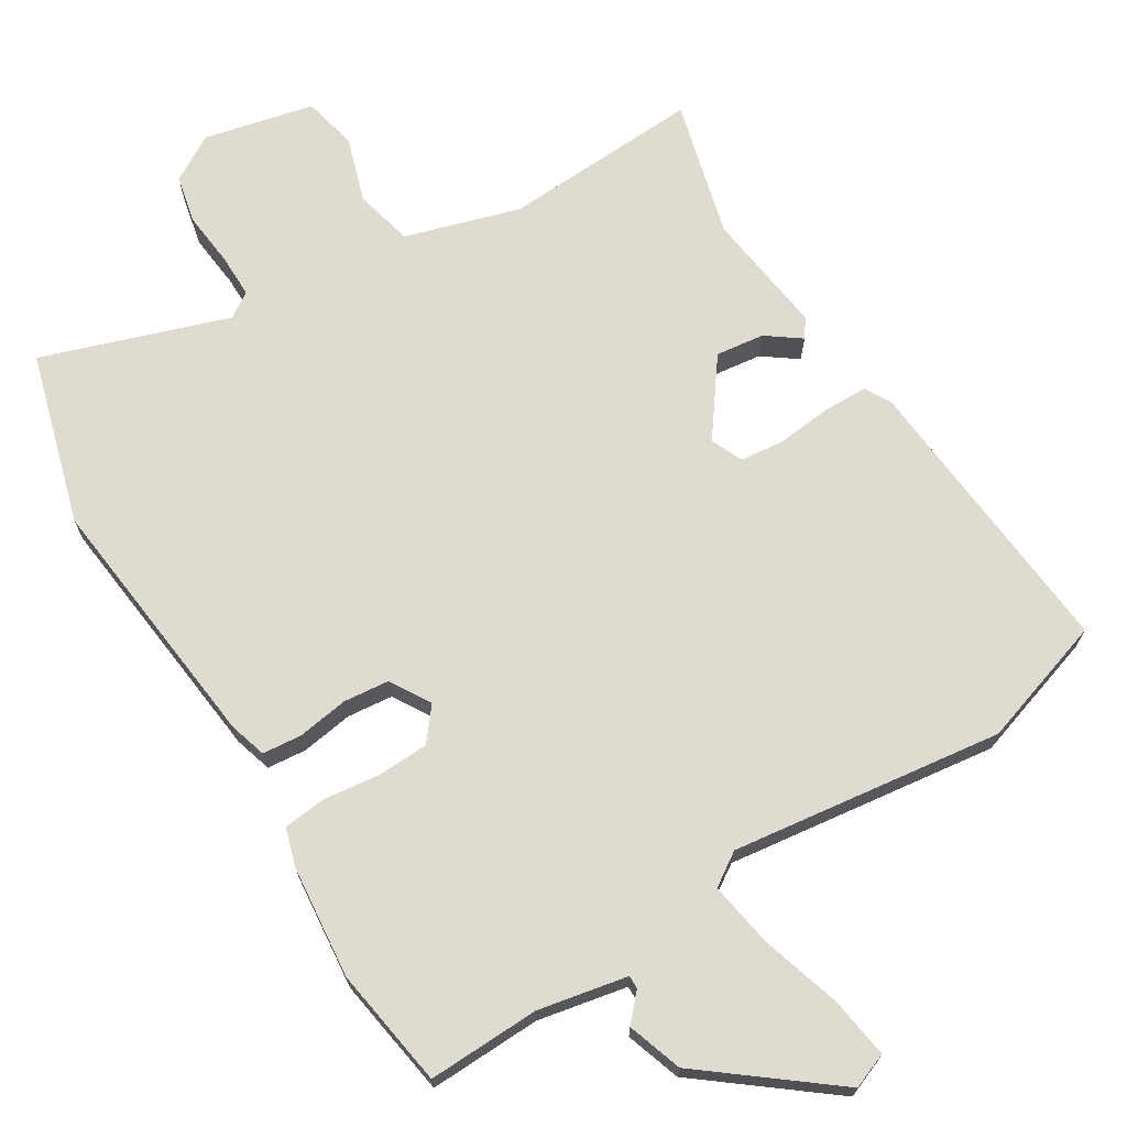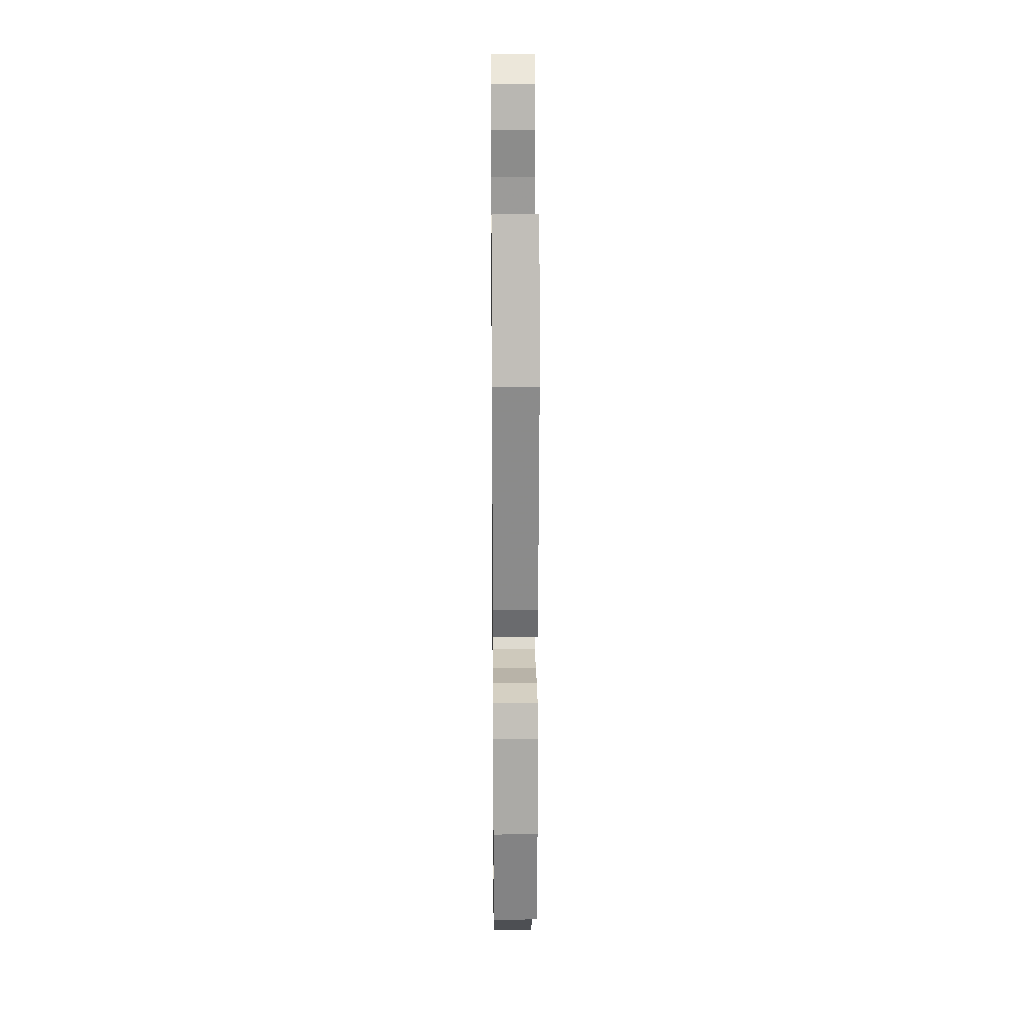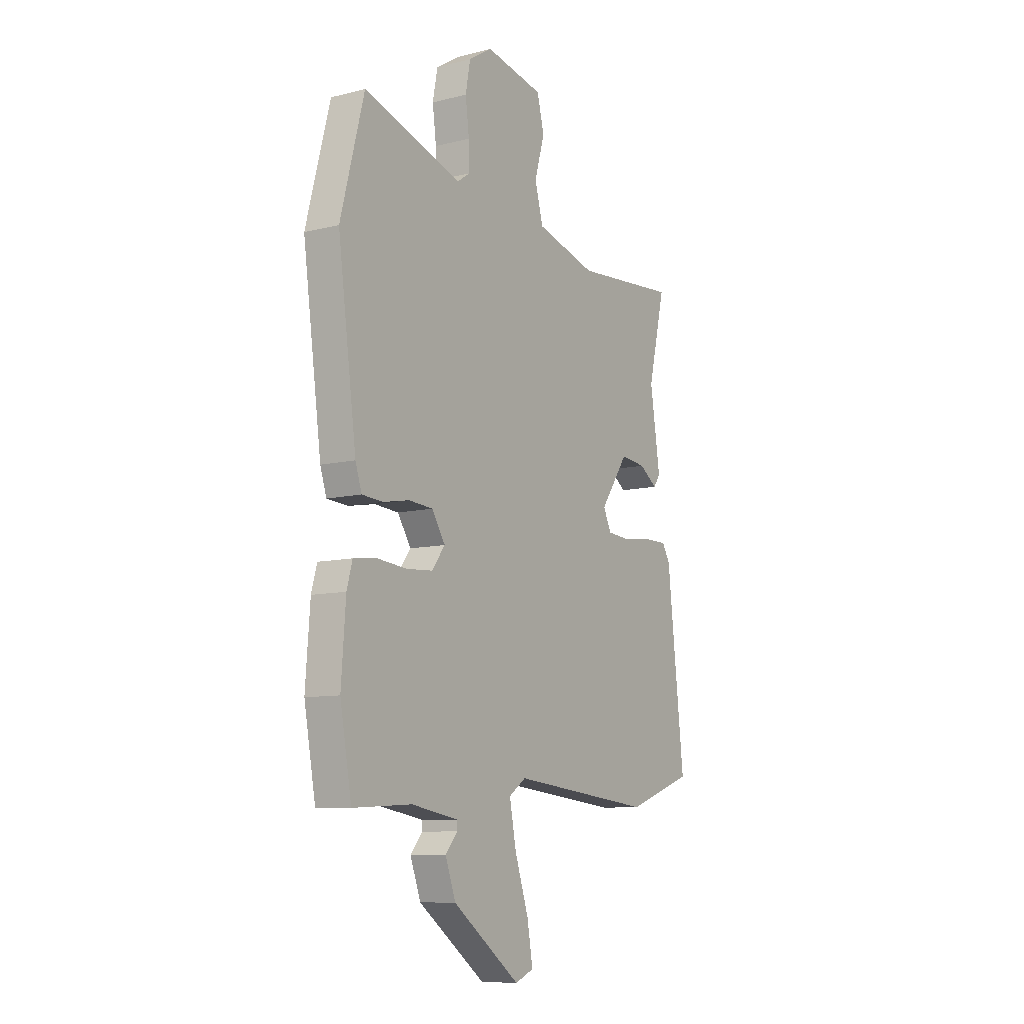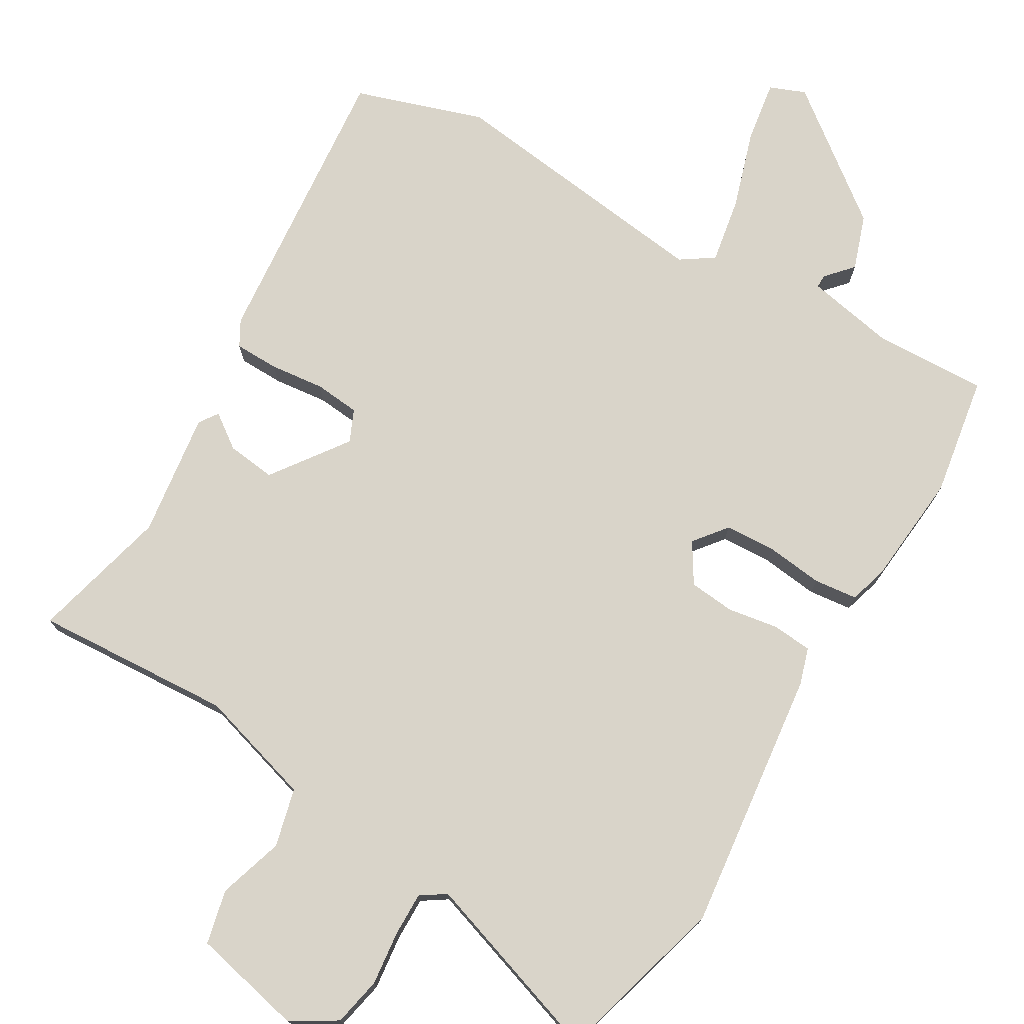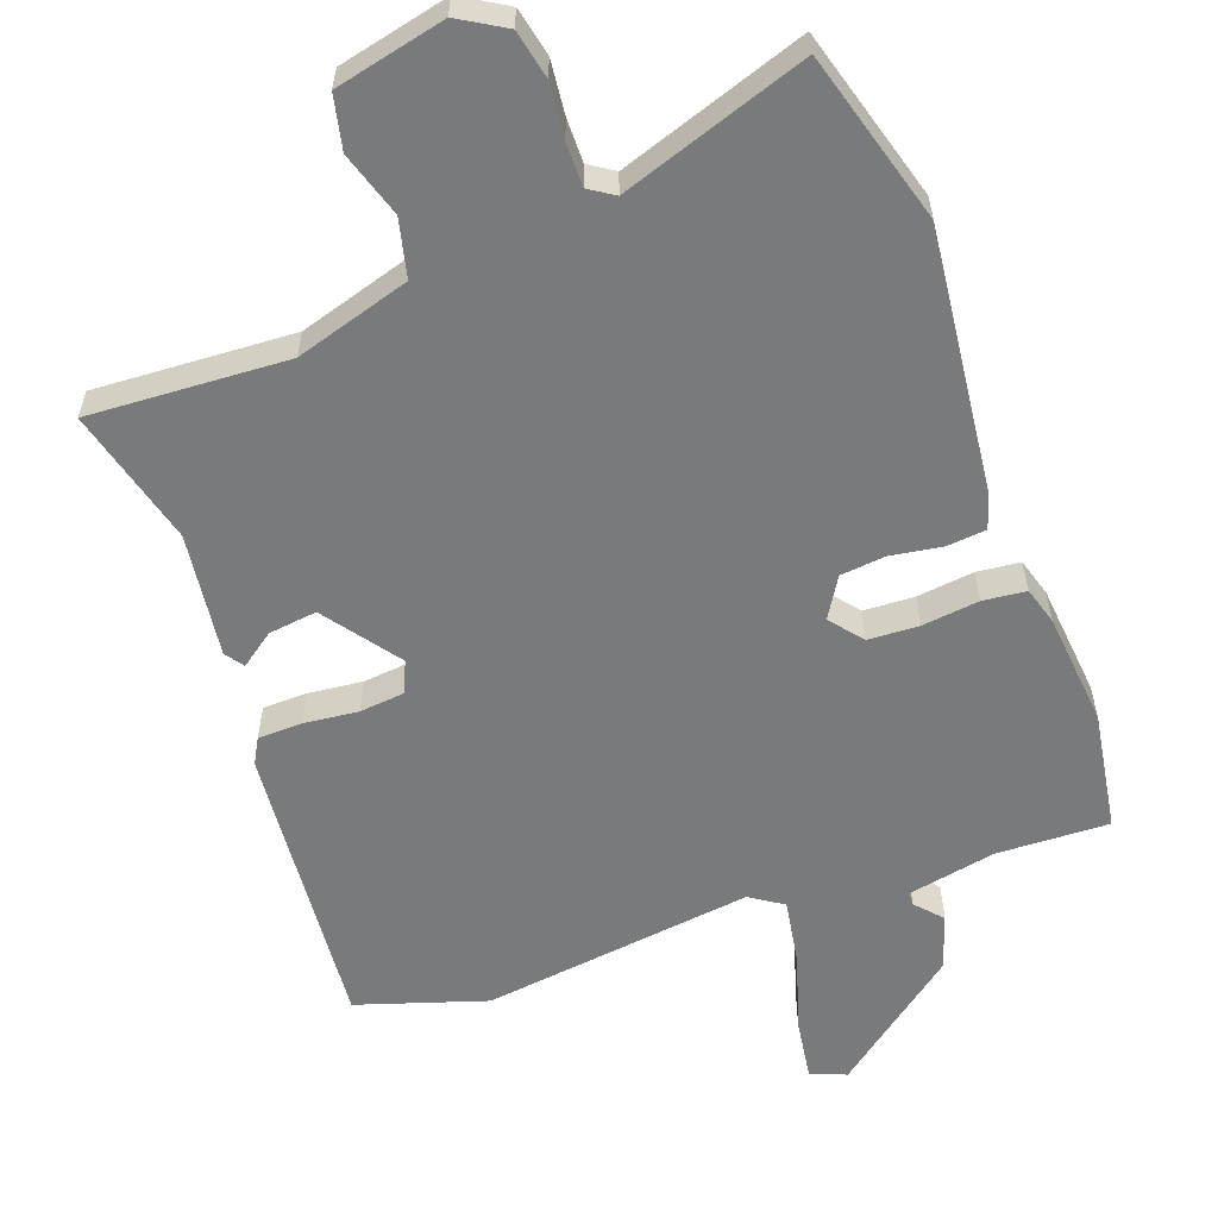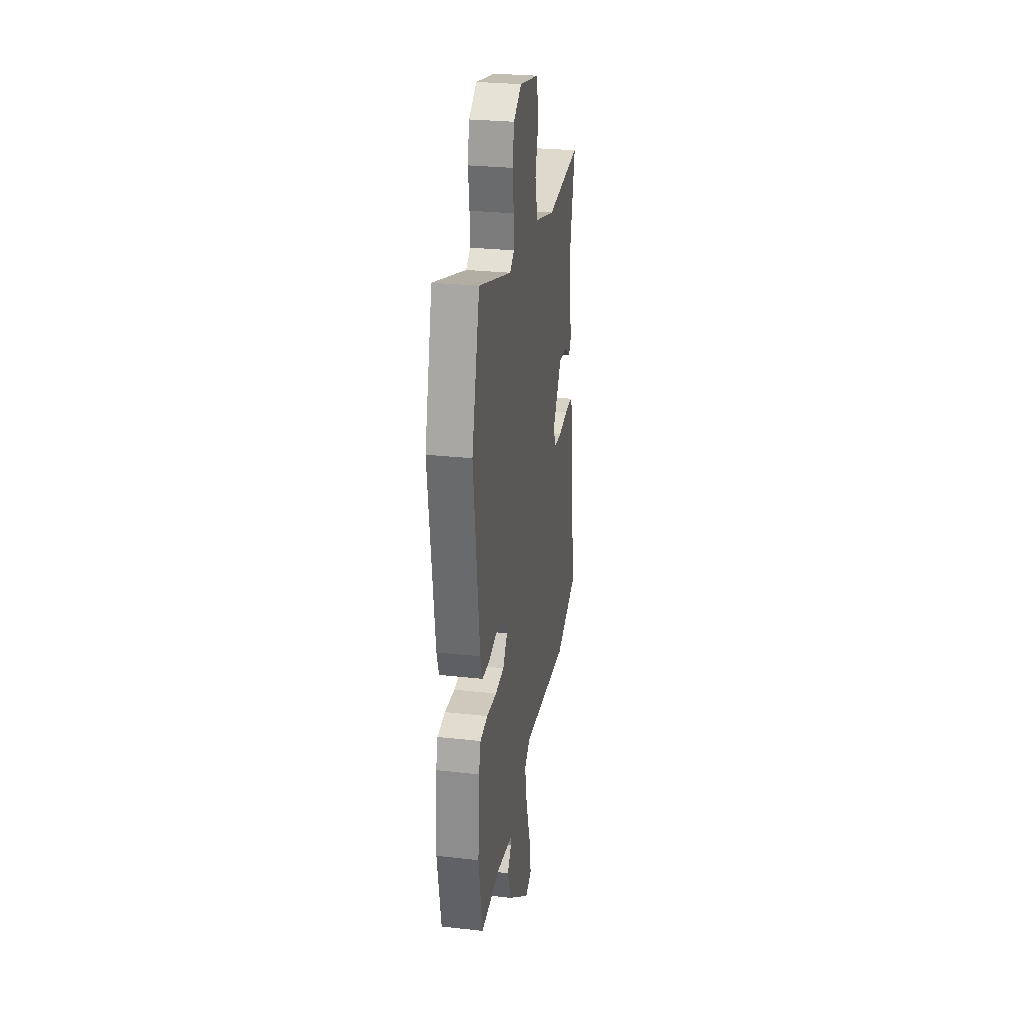
<metadata>
{"format":"obj","ext":"obj","renderer":"f3d","projection":"perspective","resolution":1024,"background":"white","views":[{"elev":70.0,"azim":149.8,"up":"+Y"},{"elev":18.6,"azim":89.4,"up":"+Z"},{"elev":-9.3,"azim":123.1,"up":"+Z"},{"elev":74.9,"azim":31.5,"up":"+Y"},{"elev":-58.0,"azim":21.3,"up":"+Y"},{"elev":27.8,"azim":99.6,"up":"+Z"}]}
</metadata>
<code>
v -0.507 0.07 0.48
v -0.226 0.07 0.458
v -0.062 0.07 0.503
v -0.04 0.07 0.585
v -0.067 0.07 0.678
v -0.048 0.07 0.754
v 0.109 0.07 0.786
v 0.173 0.07 0.746
v 0.186 0.07 0.677
v 0.176 0.07 0.6
v 0.174 0.07 0.538
v 0.209 0.07 0.514
v 0.475 0.07 0.597
v 0.539 0.07 0.352
v 0.489 0.07 -0.018
v 0.472 0.07 -0.07
v 0.416 0.07 -0.074
v 0.344 0.07 -0.061
v 0.279 0.07 -0.066
v 0.243 0.07 -0.122
v 0.279 0.07 -0.169
v 0.351 0.07 -0.174
v 0.432 0.07 -0.166
v 0.493 0.07 -0.174
v 0.508 0.07 -0.228
v 0.52 0.07 -0.389
v 0.489 0.07 -0.559
v 0.33 0.07 -0.55
v 0.203 0.07 -0.572
v 0.203 0.07 -0.591
v 0.236 0.07 -0.629
v 0.208 0.07 -0.706
v 0.025 0.07 -0.842
v -0.025 0.07 -0.821
v -0.01 0.07 -0.734
v 0.027 0.07 -0.623
v 0.045 0.07 -0.53
v -0.001 0.07 -0.498
v -0.388 0.07 -0.539
v -0.569 0.07 -0.476
v -0.523 0.07 -0.062
v -0.502 0.07 -0.026
v -0.439 0.07 -0.026
v -0.362 0.07 -0.036
v -0.298 0.07 -0.031
v -0.277 0.07 0.014
v -0.352 0.07 0.122
v -0.421 0.07 0.115
v -0.47 0.07 0.081
v -0.488 0.07 0.108
v -0.461 0.07 0.284
v -0.507 0 0.48
v -0.226 0 0.458
v -0.062 0 0.503
v -0.04 0 0.585
v -0.067 0 0.678
v -0.048 0 0.754
v 0.109 0 0.786
v 0.173 0 0.746
v 0.186 0 0.677
v 0.176 0 0.6
v 0.174 0 0.538
v 0.209 0 0.514
v 0.475 0 0.597
v 0.539 0 0.352
v 0.489 0 -0.018
v 0.472 0 -0.07
v 0.416 0 -0.074
v 0.344 0 -0.061
v 0.279 0 -0.066
v 0.243 0 -0.122
v 0.279 0 -0.169
v 0.351 0 -0.174
v 0.432 0 -0.166
v 0.493 0 -0.174
v 0.508 0 -0.228
v 0.52 0 -0.389
v 0.489 0 -0.559
v 0.33 0 -0.55
v 0.203 0 -0.572
v 0.203 0 -0.591
v 0.236 0 -0.629
v 0.208 0 -0.706
v 0.025 0 -0.842
v -0.025 0 -0.821
v -0.01 0 -0.734
v 0.027 0 -0.623
v 0.045 0 -0.53
v -0.001 0 -0.498
v -0.388 0 -0.539
v -0.569 0 -0.476
v -0.523 0 -0.062
v -0.502 0 -0.026
v -0.439 0 -0.026
v -0.362 0 -0.036
v -0.298 0 -0.031
v -0.277 0 0.014
v -0.352 0 0.122
v -0.421 0 0.115
v -0.47 0 0.081
v -0.488 0 0.108
v -0.461 0 0.284
f 48 49 50 51
f 51 1 2
f 48 51 2
f 47 48 2
f 46 47 2 3
f 42 43 44
f 41 42 44
f 40 41 44
f 39 40 44
f 38 39 44
f 37 38 44 45
f 34 35 36
f 33 34 36
f 32 33 36
f 31 32 36
f 30 31 36
f 29 30 36 37
f 37 45 46
f 29 37 46
f 28 29 46
f 26 27 28
f 25 26 28
f 24 25 28
f 23 24 28
f 22 23 28
f 16 17 18
f 15 16 18
f 14 15 18
f 13 14 18
f 12 13 18
f 11 12 18 19
f 8 9 10
f 7 8 10
f 6 7 10
f 5 6 10
f 4 5 10
f 3 4 10 11
f 11 19 20
f 3 11 20
f 46 3 20
f 21 22 28
f 20 21 28 46
f 102 101 100 99
f 53 52 102
f 53 102 99
f 53 99 98
f 54 53 98 97
f 95 94 93
f 95 93 92
f 95 92 91
f 95 91 90
f 95 90 89
f 96 95 89 88
f 87 86 85
f 87 85 84
f 87 84 83
f 87 83 82
f 87 82 81
f 88 87 81 80
f 97 96 88
f 97 88 80
f 97 80 79
f 79 78 77
f 79 77 76
f 79 76 75
f 79 75 74
f 79 74 73
f 69 68 67
f 69 67 66
f 69 66 65
f 69 65 64
f 69 64 63
f 70 69 63 62
f 61 60 59
f 61 59 58
f 61 58 57
f 61 57 56
f 61 56 55
f 62 61 55 54
f 71 70 62
f 71 62 54
f 71 54 97
f 79 73 72
f 97 79 72 71
f 1 52 53 2
f 2 53 54 3
f 3 54 55 4
f 4 55 56 5
f 5 56 57 6
f 6 57 58 7
f 7 58 59 8
f 8 59 60 9
f 9 60 61 10
f 10 61 62 11
f 11 62 63 12
f 12 63 64 13
f 13 64 65 14
f 14 65 66 15
f 15 66 67 16
f 16 67 68 17
f 17 68 69 18
f 18 69 70 19
f 19 70 71 20
f 20 71 72 21
f 21 72 73 22
f 22 73 74 23
f 23 74 75 24
f 24 75 76 25
f 25 76 77 26
f 26 77 78 27
f 27 78 79 28
f 28 79 80 29
f 29 80 81 30
f 30 81 82 31
f 31 82 83 32
f 32 83 84 33
f 33 84 85 34
f 34 85 86 35
f 35 86 87 36
f 36 87 88 37
f 37 88 89 38
f 38 89 90 39
f 39 90 91 40
f 40 91 92 41
f 41 92 93 42
f 42 93 94 43
f 43 94 95 44
f 44 95 96 45
f 45 96 97 46
f 46 97 98 47
f 47 98 99 48
f 48 99 100 49
f 49 100 101 50
f 50 101 102 51
f 51 102 52 1

</code>
